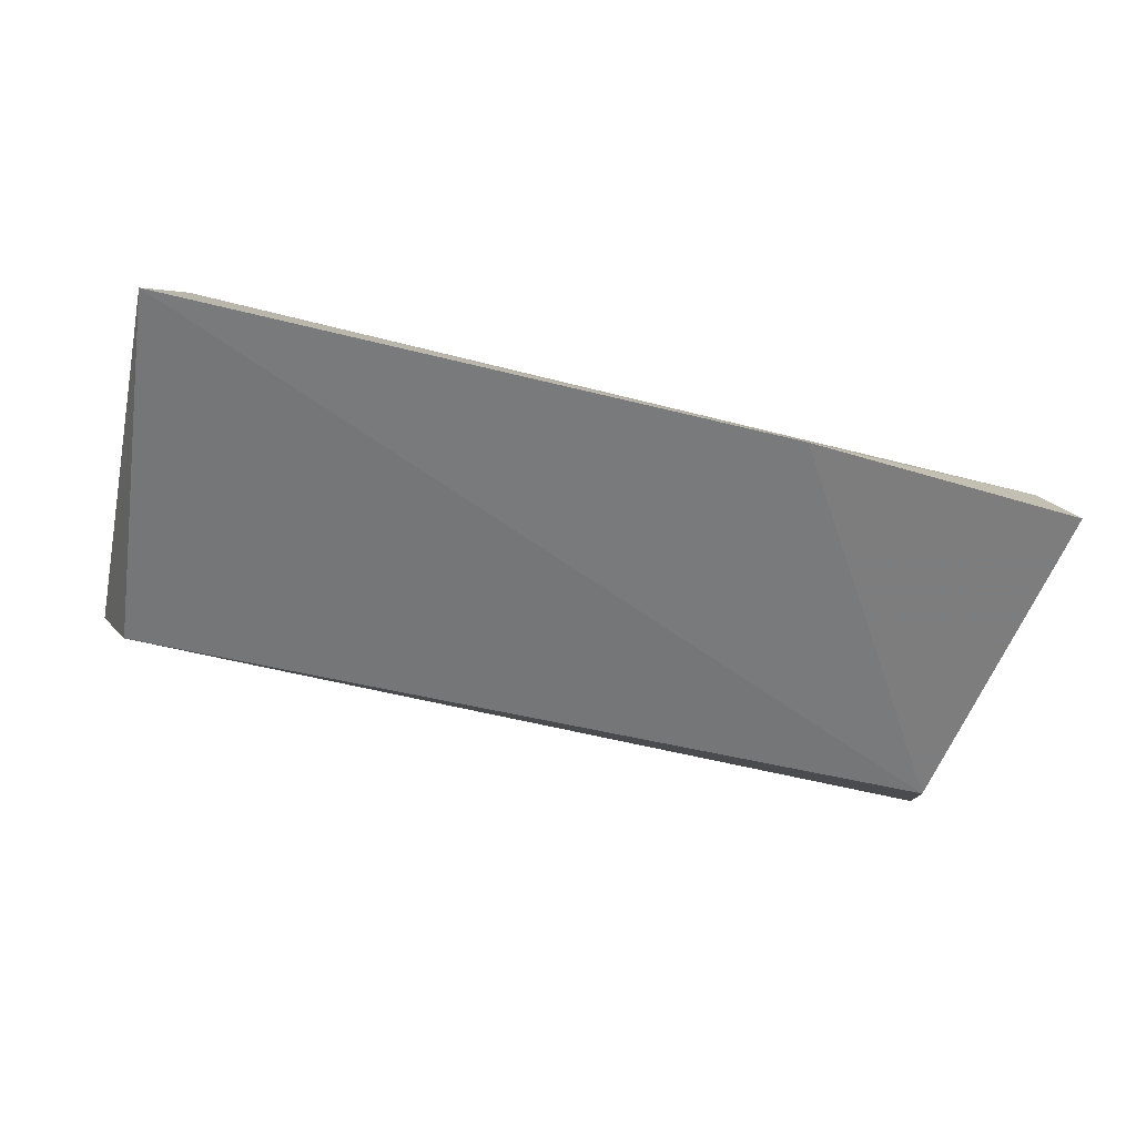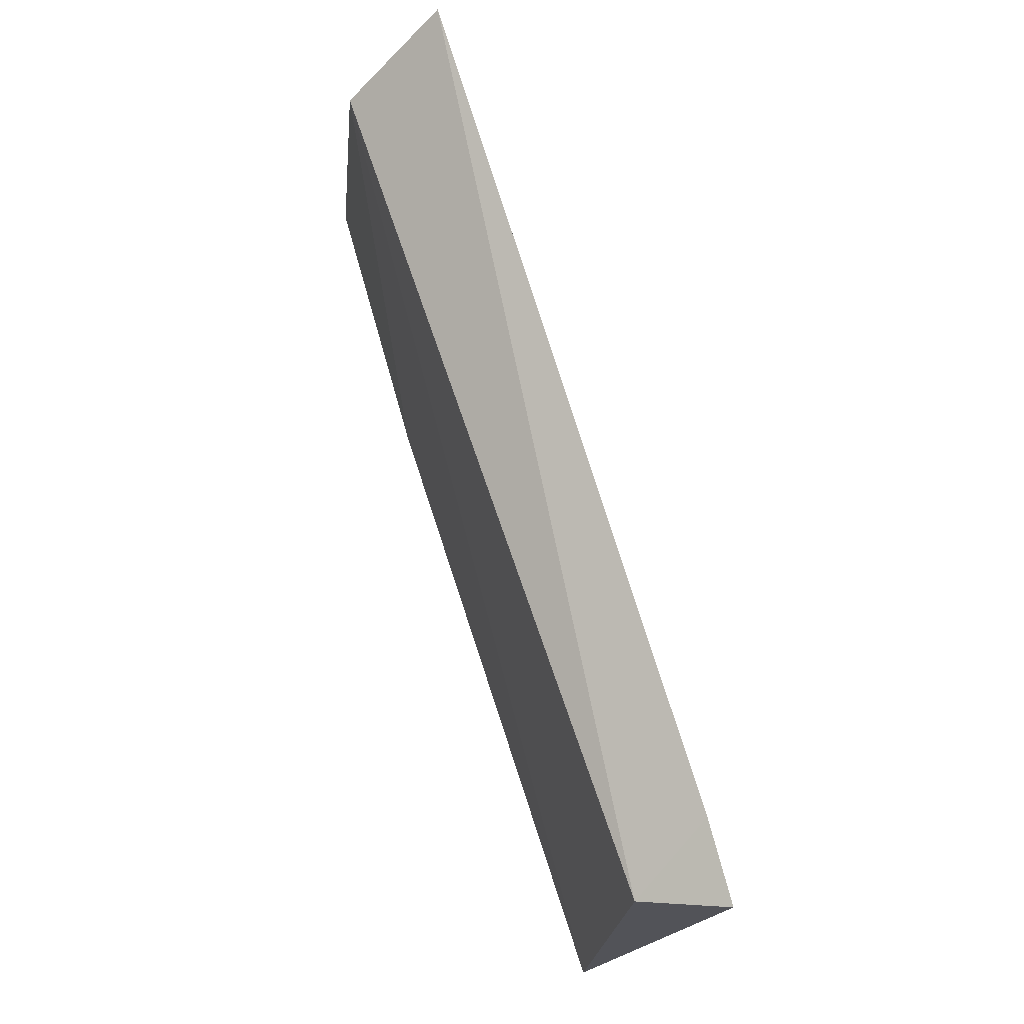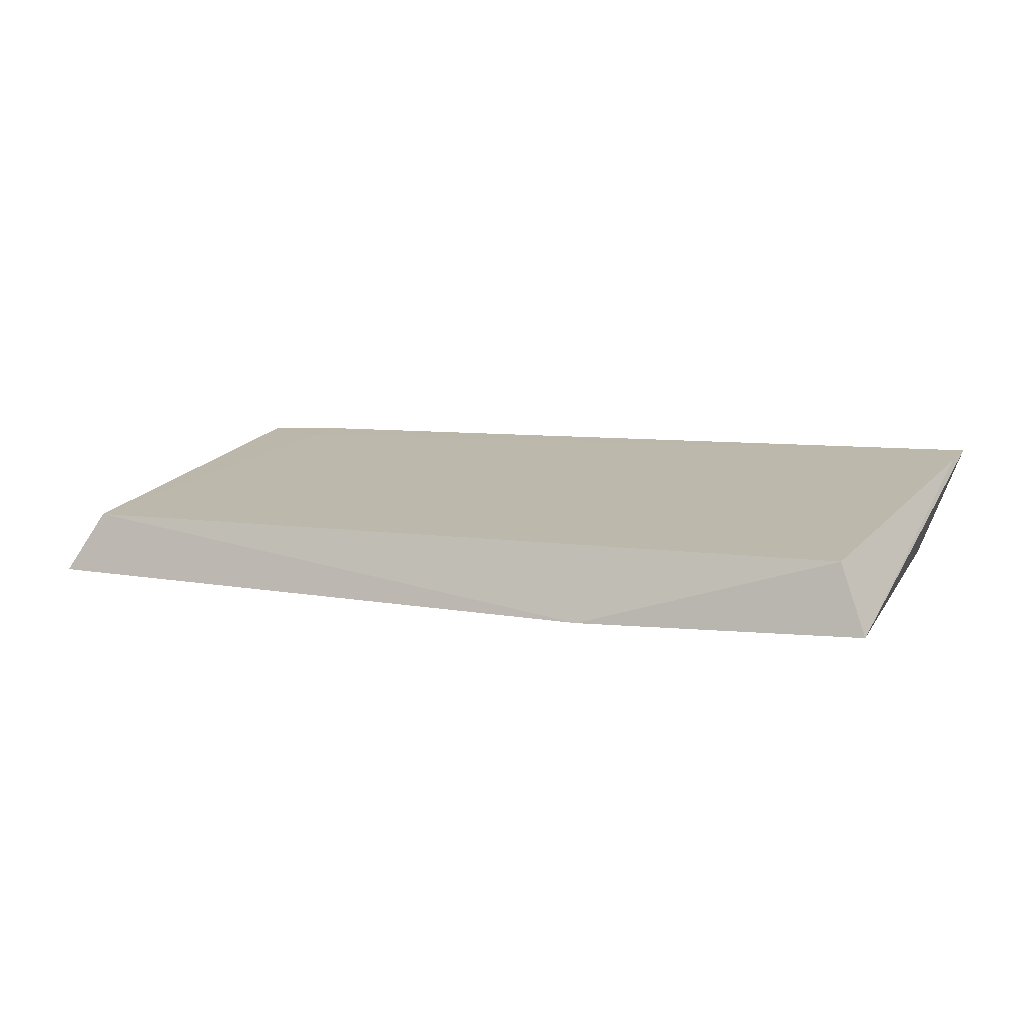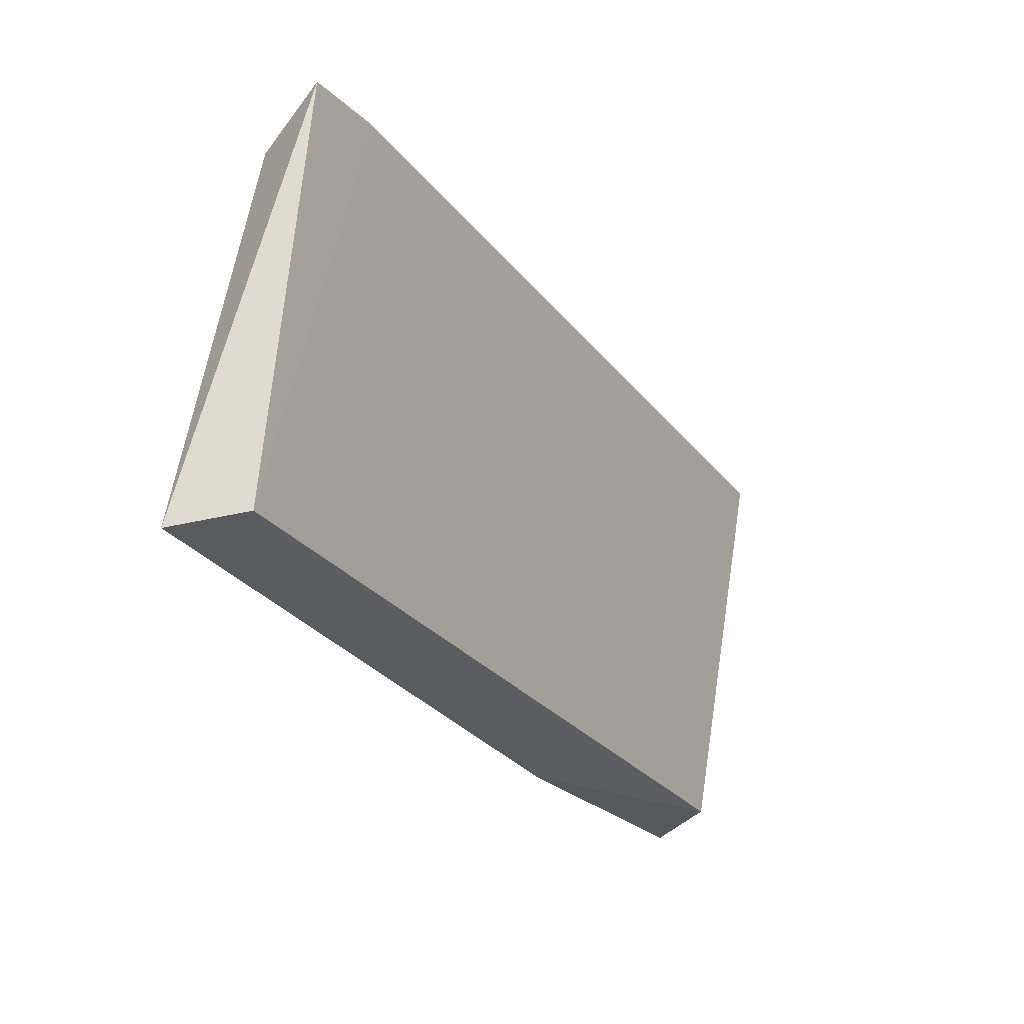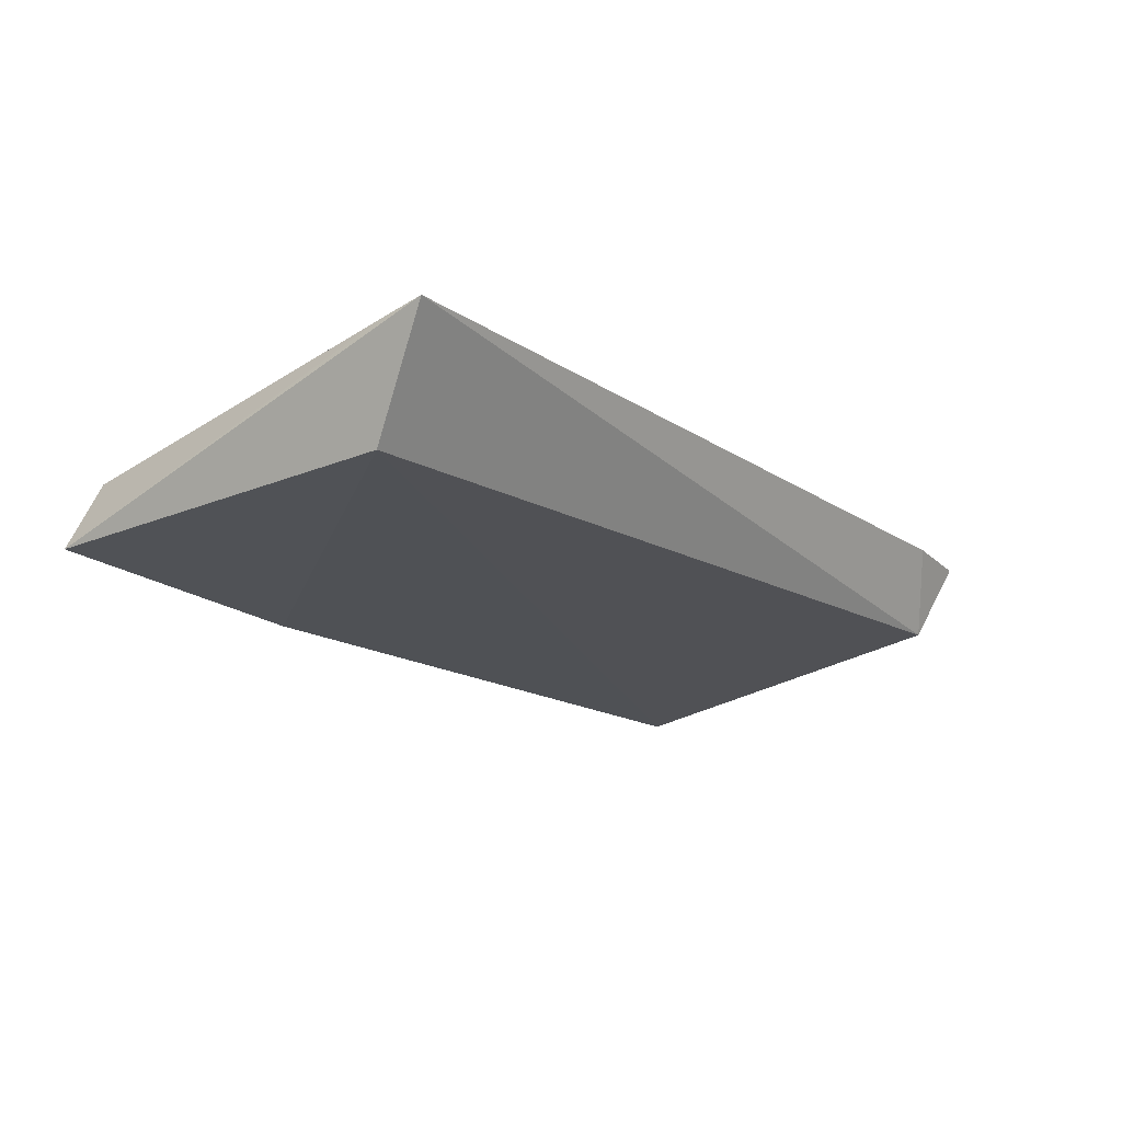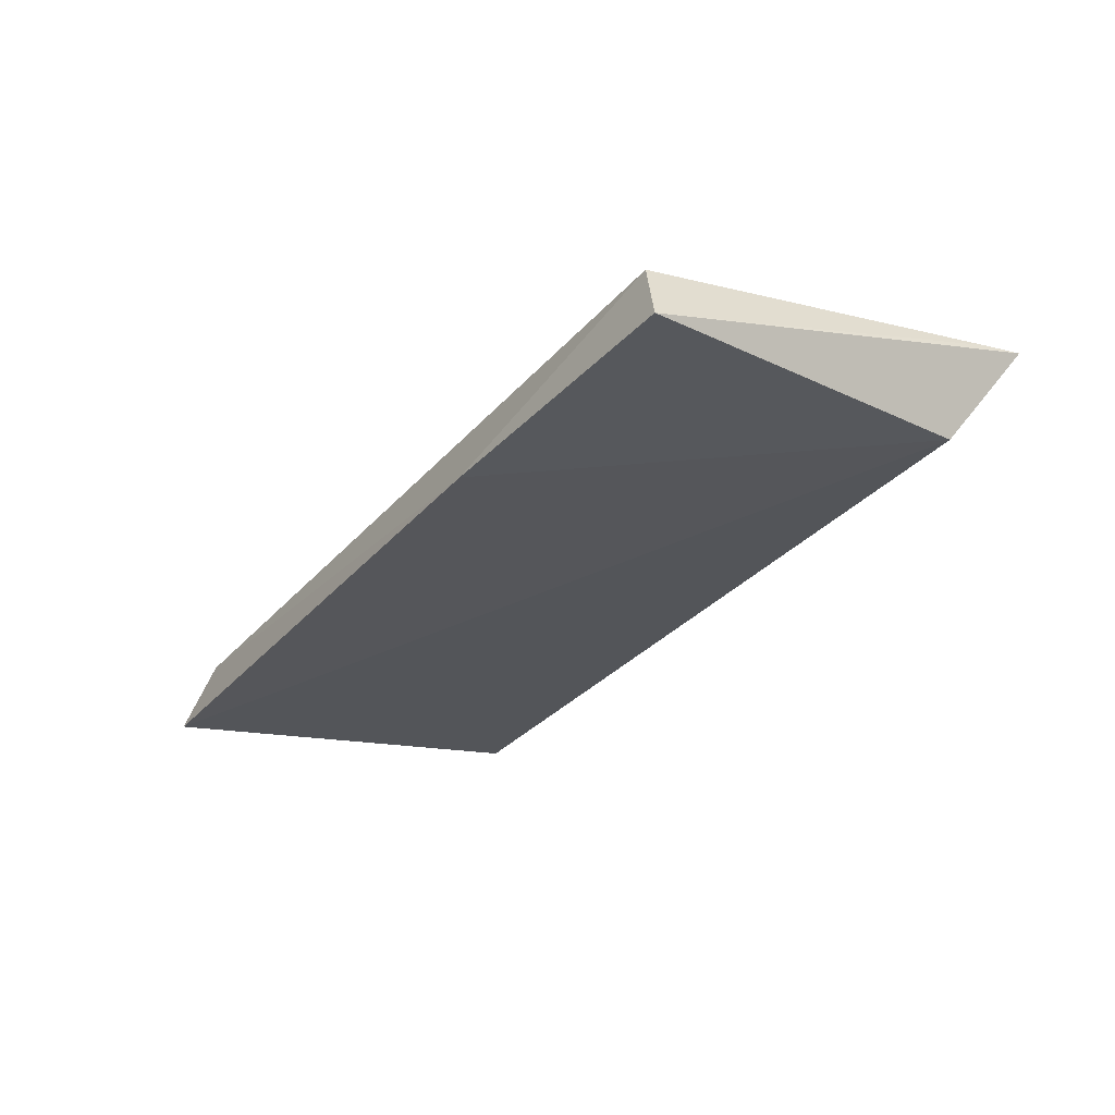
<metadata>
{"format":"obj","ext":"obj","renderer":"f3d","projection":"perspective","resolution":1024,"background":"white","views":[{"elev":-63.5,"azim":-14.9,"up":"+Z"},{"elev":75.2,"azim":-107.9,"up":"+Y"},{"elev":8.2,"azim":25.9,"up":"+Z"},{"elev":-27.8,"azim":-60.4,"up":"+Y"},{"elev":-17.1,"azim":128.2,"up":"+Z"},{"elev":-29.6,"azim":56.8,"up":"+Z"}]}
</metadata>
<code>
v -0.01564 -0.02799 0.04044
v -0.01518 -0.07186 0.027
v -0.01877 -0.03554 0.02957
v -0.1058 -0.03142 0.03105
v -0.106 -0.07005 0.03281
v -0.1099 -0.07178 0.02625
v -0.01807 -0.07054 0.03389
v -0.1092 -0.02859 0.03912
v -0.04438 -0.07304 0.026
v -0.01585 -0.03242 0.03976
v -0.1009 -0.02767 0.03944
v -0.101 -0.03189 0.03885
f 1 2 3
f 1 3 4
f 6 4 3
f 8 6 5
f 8 4 6
f 9 6 3
f 9 3 2
f 9 2 7
f 9 7 5
f 9 5 6
f 10 7 2
f 10 2 1
f 11 1 4
f 11 4 8
f 12 10 1
f 12 1 11
f 12 7 10
f 12 5 7
f 12 11 8
f 12 8 5

</code>
